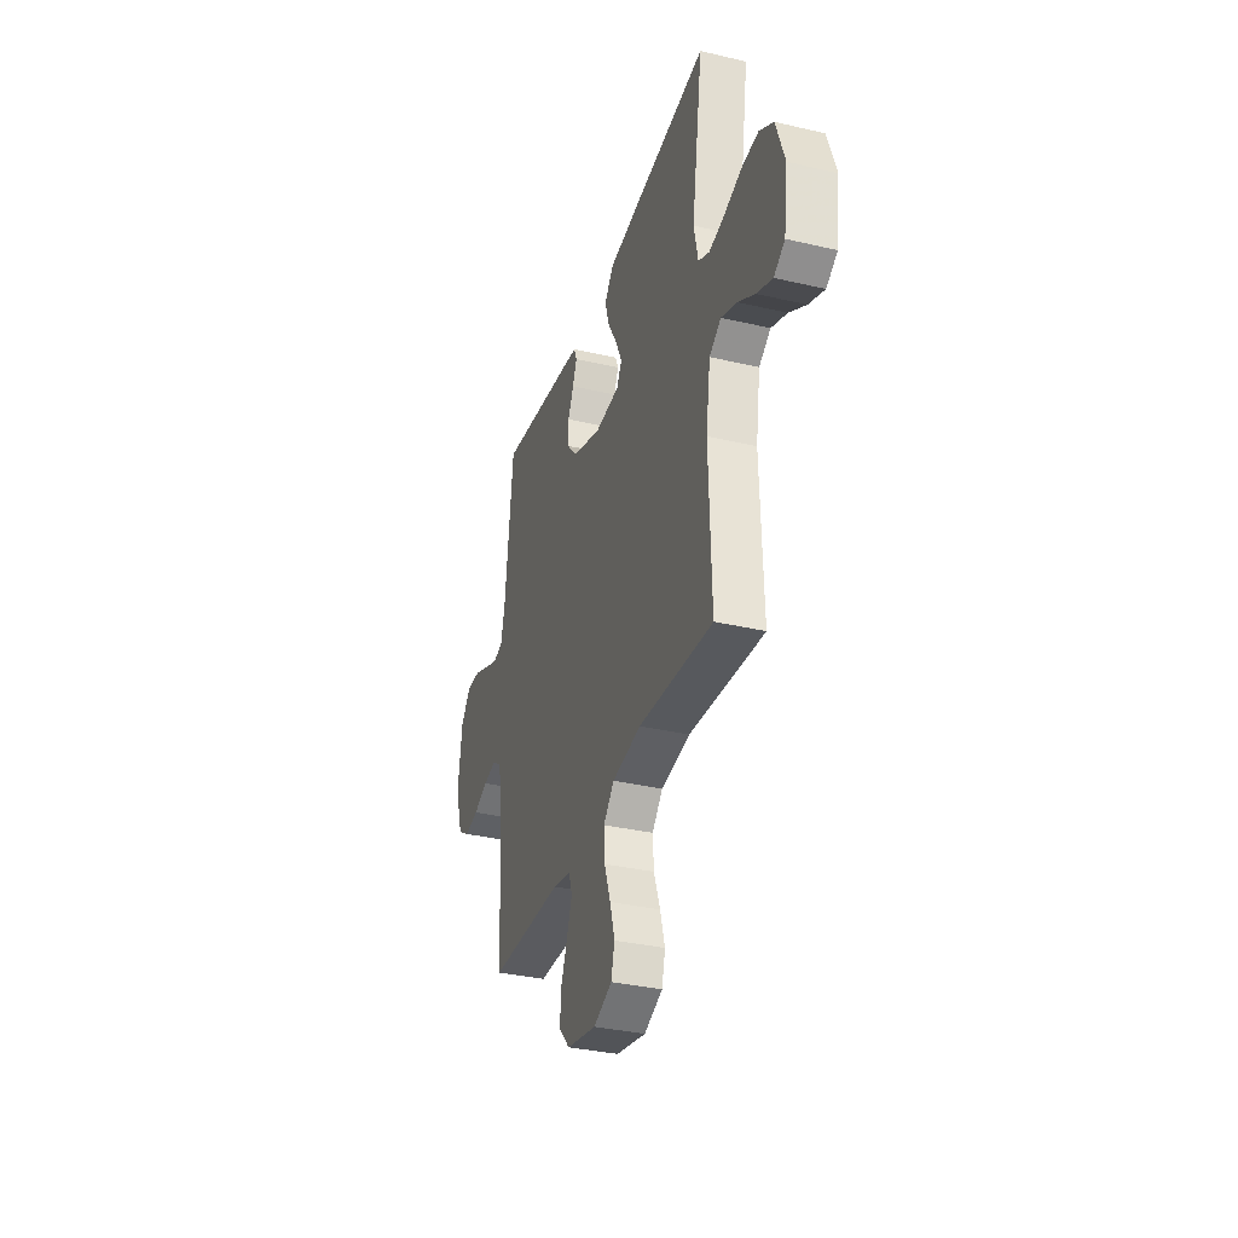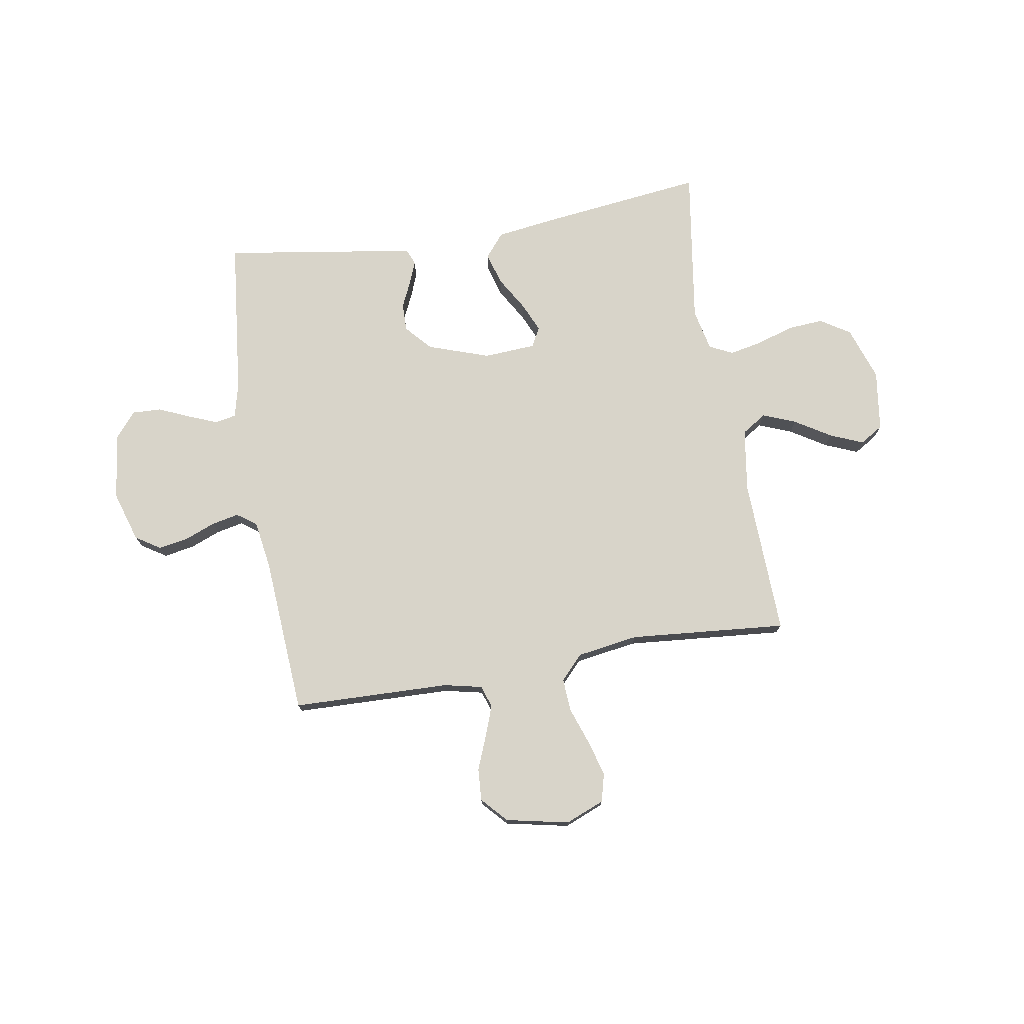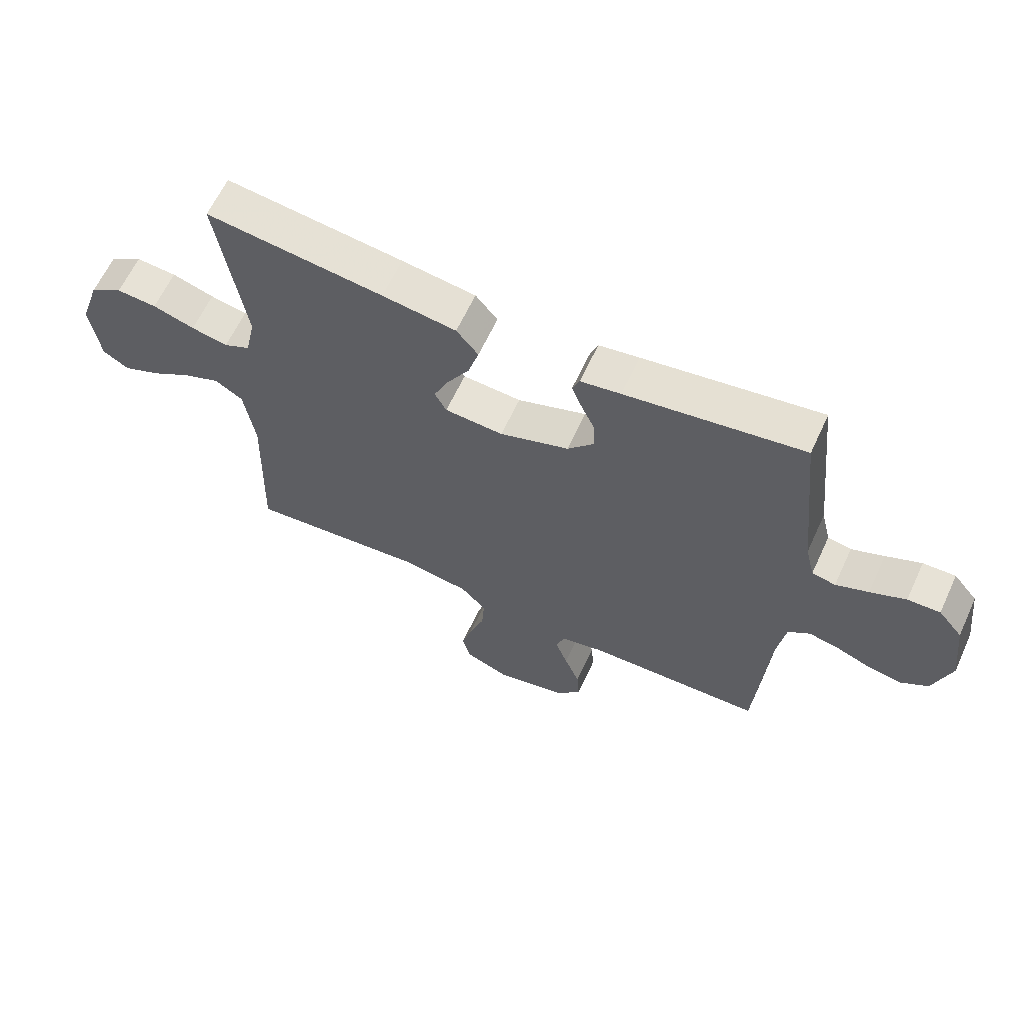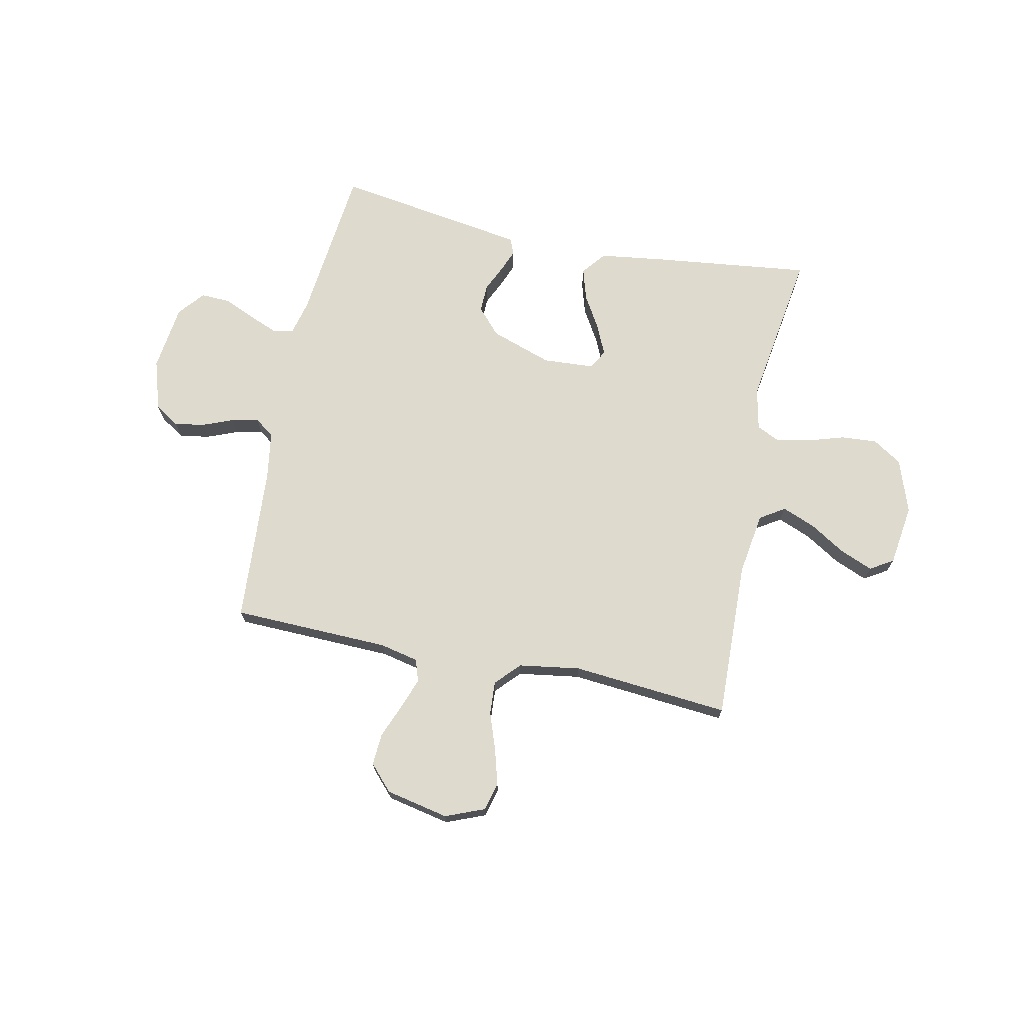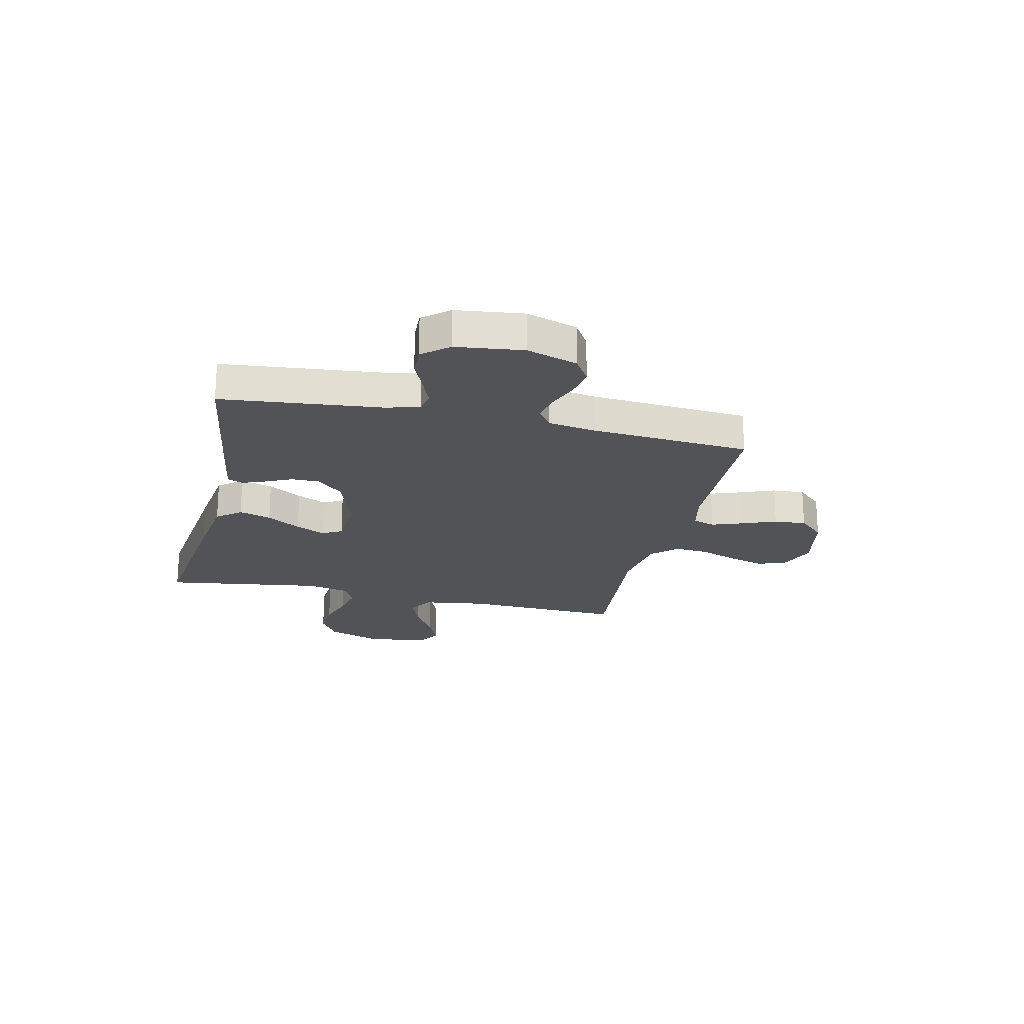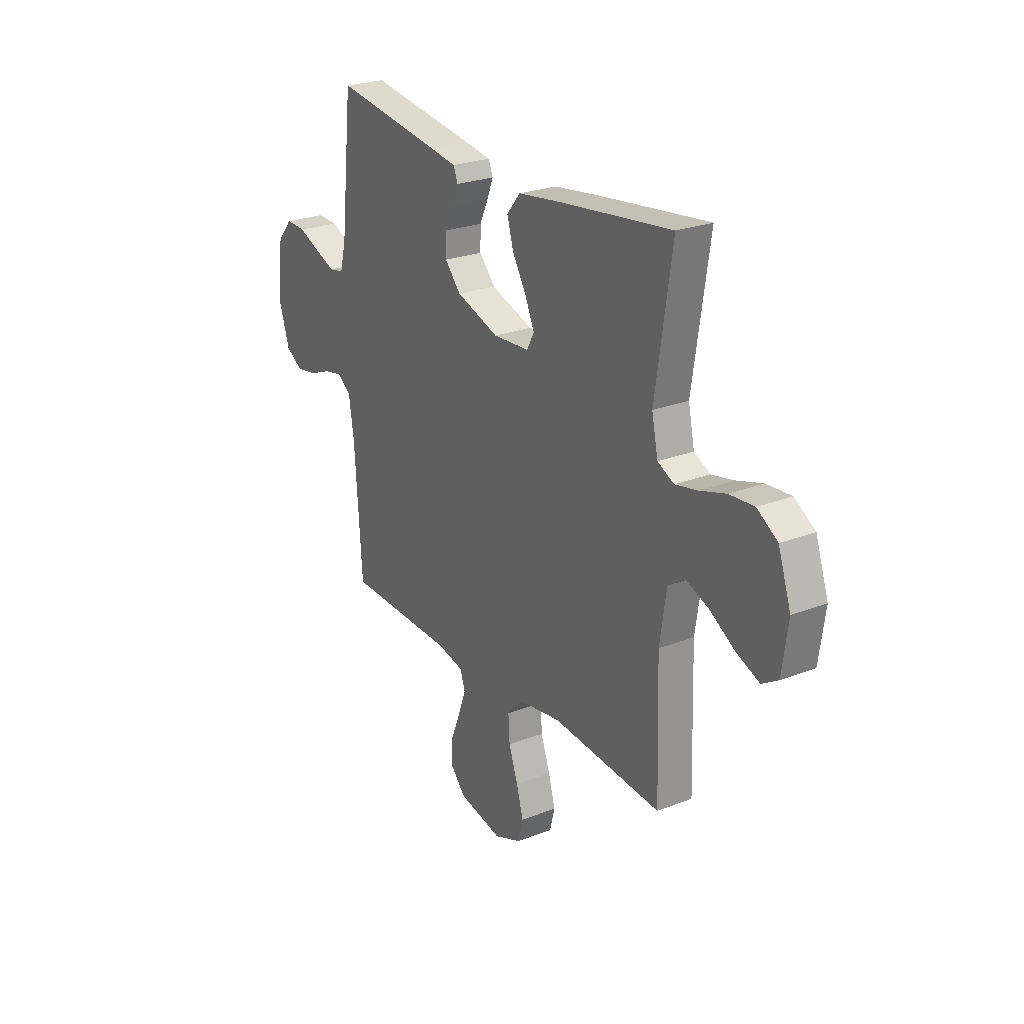
<metadata>
{"format":"obj","ext":"obj","renderer":"f3d","projection":"perspective","resolution":1024,"background":"white","views":[{"elev":-34.3,"azim":-107.5,"up":"+Z"},{"elev":75.2,"azim":170.5,"up":"+Y"},{"elev":63.0,"azim":24.8,"up":"+Z"},{"elev":71.2,"azim":-168.2,"up":"+Y"},{"elev":-21.8,"azim":77.0,"up":"+Y"},{"elev":24.9,"azim":-122.4,"up":"+Z"}]}
</metadata>
<code>
v -0.5 0.07 -0.5
v -0.49 0.07 -0.2
v -0.508 0.07 -0.08
v -0.555 0.07 -0.05
v -0.618 0.07 -0.075
v -0.686 0.07 -0.117
v -0.749 0.07 -0.143
v -0.793 0.07 -0.116
v -0.809 0.07 0
v -0.774 0.07 0.102
v -0.718 0.07 0.138
v -0.65 0.07 0.133
v -0.579 0.07 0.111
v -0.517 0.07 0.098
v -0.472 0.07 0.12
v -0.455 0.07 0.2
v -0.5 0.07 0.5
v -0.2 0.07 0.464
v -0.075 0.07 0.447
v -0.038 0.07 0.402
v -0.056 0.07 0.341
v -0.094 0.07 0.277
v -0.119 0.07 0.221
v -0.099 0.07 0.184
v 0 0.07 0.178
v 0.117 0.07 0.218
v 0.161 0.07 0.267
v 0.16 0.07 0.32
v 0.137 0.07 0.37
v 0.12 0.07 0.413
v 0.132 0.07 0.443
v 0.2 0.07 0.454
v 0.5 0.07 0.5
v 0.532 0.07 0.2
v 0.548 0.07 0.134
v 0.588 0.07 0.126
v 0.643 0.07 0.148
v 0.703 0.07 0.174
v 0.758 0.07 0.176
v 0.799 0.07 0.127
v 0.815 0.07 0
v 0.785 0.07 -0.096
v 0.738 0.07 -0.126
v 0.681 0.07 -0.116
v 0.623 0.07 -0.093
v 0.571 0.07 -0.082
v 0.534 0.07 -0.109
v 0.52 0.07 -0.2
v 0.5 0.07 -0.5
v 0.2 0.07 -0.508
v 0.127 0.07 -0.524
v 0.113 0.07 -0.566
v 0.134 0.07 -0.624
v 0.16 0.07 -0.689
v 0.164 0.07 -0.75
v 0.12 0.07 -0.798
v 0 0.07 -0.823
v -0.074 0.07 -0.793
v -0.088 0.07 -0.739
v -0.069 0.07 -0.672
v -0.044 0.07 -0.601
v -0.04 0.07 -0.538
v -0.083 0.07 -0.492
v -0.2 0.07 -0.474
v -0.5 0 -0.5
v -0.49 0 -0.2
v -0.508 0 -0.08
v -0.555 0 -0.05
v -0.618 0 -0.075
v -0.686 0 -0.117
v -0.749 0 -0.143
v -0.793 0 -0.116
v -0.809 0 0
v -0.774 0 0.102
v -0.718 0 0.138
v -0.65 0 0.133
v -0.579 0 0.111
v -0.517 0 0.098
v -0.472 0 0.12
v -0.455 0 0.2
v -0.5 0 0.5
v -0.2 0 0.464
v -0.075 0 0.447
v -0.038 0 0.402
v -0.056 0 0.341
v -0.094 0 0.277
v -0.119 0 0.221
v -0.099 0 0.184
v 0 0 0.178
v 0.117 0 0.218
v 0.161 0 0.267
v 0.16 0 0.32
v 0.137 0 0.37
v 0.12 0 0.413
v 0.132 0 0.443
v 0.2 0 0.454
v 0.5 0 0.5
v 0.532 0 0.2
v 0.548 0 0.134
v 0.588 0 0.126
v 0.643 0 0.148
v 0.703 0 0.174
v 0.758 0 0.176
v 0.799 0 0.127
v 0.815 0 0
v 0.785 0 -0.096
v 0.738 0 -0.126
v 0.681 0 -0.116
v 0.623 0 -0.093
v 0.571 0 -0.082
v 0.534 0 -0.109
v 0.52 0 -0.2
v 0.5 0 -0.5
v 0.2 0 -0.508
v 0.127 0 -0.524
v 0.113 0 -0.566
v 0.134 0 -0.624
v 0.16 0 -0.689
v 0.164 0 -0.75
v 0.12 0 -0.798
v 0 0 -0.823
v -0.074 0 -0.793
v -0.088 0 -0.739
v -0.069 0 -0.672
v -0.044 0 -0.601
v -0.04 0 -0.538
v -0.083 0 -0.492
v -0.2 0 -0.474
f 59 60 61
f 58 59 61
f 57 58 61
f 56 57 61
f 55 56 61
f 54 55 61
f 53 54 61
f 52 53 61 62
f 51 52 62 63
f 48 49 50
f 51 63 64
f 50 51 64
f 48 50 64
f 47 48 64
f 43 44 45
f 42 43 45
f 41 42 45
f 40 41 45
f 39 40 45
f 38 39 45
f 37 38 45
f 36 37 45 46
f 64 1 2
f 47 64 2
f 46 47 2
f 36 46 2
f 35 36 2
f 32 33 34
f 31 32 34
f 30 31 34
f 29 30 34
f 28 29 34
f 20 21 22
f 19 20 22
f 18 19 22
f 17 18 22
f 16 17 22
f 15 16 22 23
f 14 15 23 24
f 11 12 13
f 10 11 13
f 9 10 13
f 8 9 13
f 7 8 13
f 6 7 13
f 5 6 13
f 4 5 13 14
f 14 24 25
f 4 14 25
f 3 4 25
f 27 28 34 35
f 26 27 35
f 25 26 35
f 3 25 35
f 2 3 35
f 125 124 123
f 125 123 122
f 125 122 121
f 125 121 120
f 125 120 119
f 125 119 118
f 125 118 117
f 126 125 117 116
f 127 126 116 115
f 114 113 112
f 128 127 115
f 128 115 114
f 128 114 112
f 128 112 111
f 109 108 107
f 109 107 106
f 109 106 105
f 109 105 104
f 109 104 103
f 109 103 102
f 109 102 101
f 110 109 101 100
f 66 65 128
f 66 128 111
f 66 111 110
f 66 110 100
f 66 100 99
f 98 97 96
f 98 96 95
f 98 95 94
f 98 94 93
f 98 93 92
f 86 85 84
f 86 84 83
f 86 83 82
f 86 82 81
f 86 81 80
f 87 86 80 79
f 88 87 79 78
f 77 76 75
f 77 75 74
f 77 74 73
f 77 73 72
f 77 72 71
f 77 71 70
f 77 70 69
f 78 77 69 68
f 89 88 78
f 89 78 68
f 89 68 67
f 99 98 92 91
f 99 91 90
f 99 90 89
f 99 89 67
f 99 67 66
f 1 65 66 2
f 2 66 67 3
f 3 67 68 4
f 4 68 69 5
f 5 69 70 6
f 6 70 71 7
f 7 71 72 8
f 8 72 73 9
f 9 73 74 10
f 10 74 75 11
f 11 75 76 12
f 12 76 77 13
f 13 77 78 14
f 14 78 79 15
f 15 79 80 16
f 16 80 81 17
f 17 81 82 18
f 18 82 83 19
f 19 83 84 20
f 20 84 85 21
f 21 85 86 22
f 22 86 87 23
f 23 87 88 24
f 24 88 89 25
f 25 89 90 26
f 26 90 91 27
f 27 91 92 28
f 28 92 93 29
f 29 93 94 30
f 30 94 95 31
f 31 95 96 32
f 32 96 97 33
f 33 97 98 34
f 34 98 99 35
f 35 99 100 36
f 36 100 101 37
f 37 101 102 38
f 38 102 103 39
f 39 103 104 40
f 40 104 105 41
f 41 105 106 42
f 42 106 107 43
f 43 107 108 44
f 44 108 109 45
f 45 109 110 46
f 46 110 111 47
f 47 111 112 48
f 48 112 113 49
f 49 113 114 50
f 50 114 115 51
f 51 115 116 52
f 52 116 117 53
f 53 117 118 54
f 54 118 119 55
f 55 119 120 56
f 56 120 121 57
f 57 121 122 58
f 58 122 123 59
f 59 123 124 60
f 60 124 125 61
f 61 125 126 62
f 62 126 127 63
f 63 127 128 64
f 64 128 65 1

</code>
